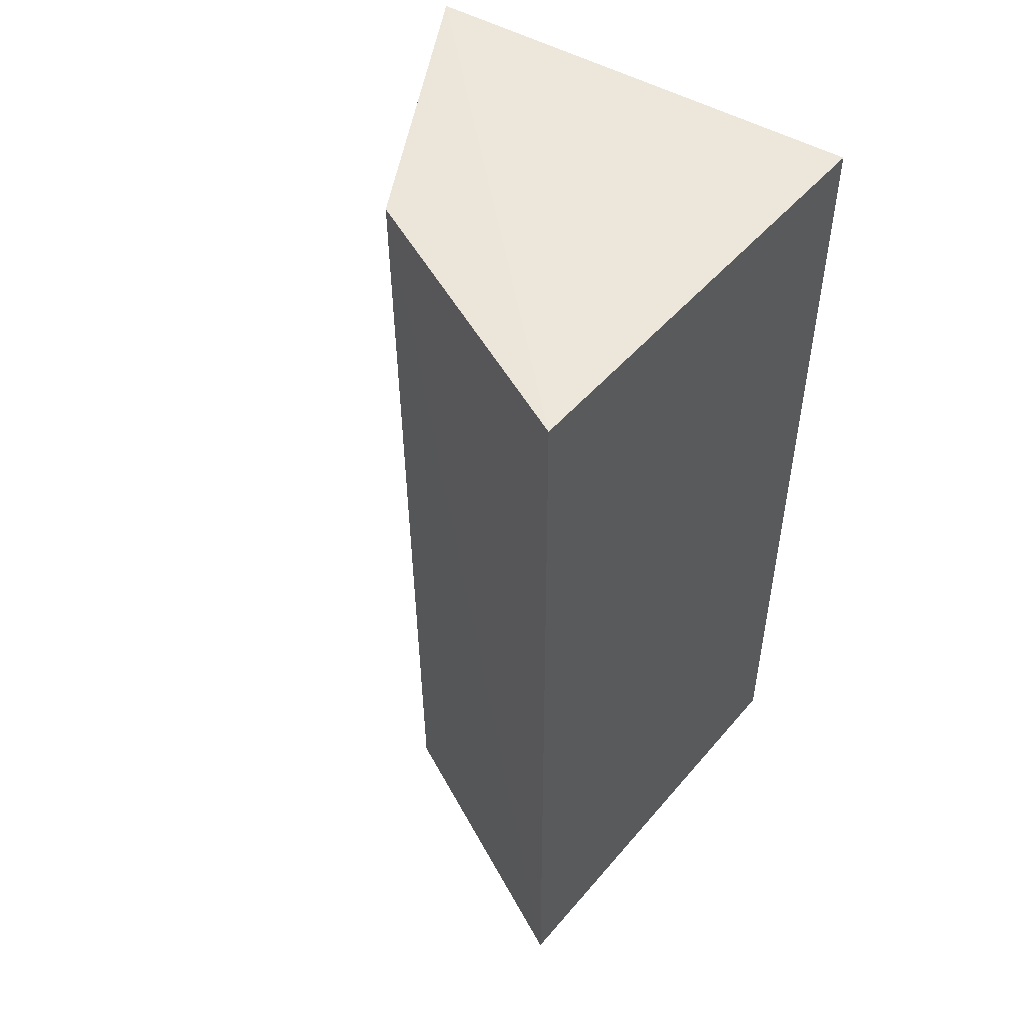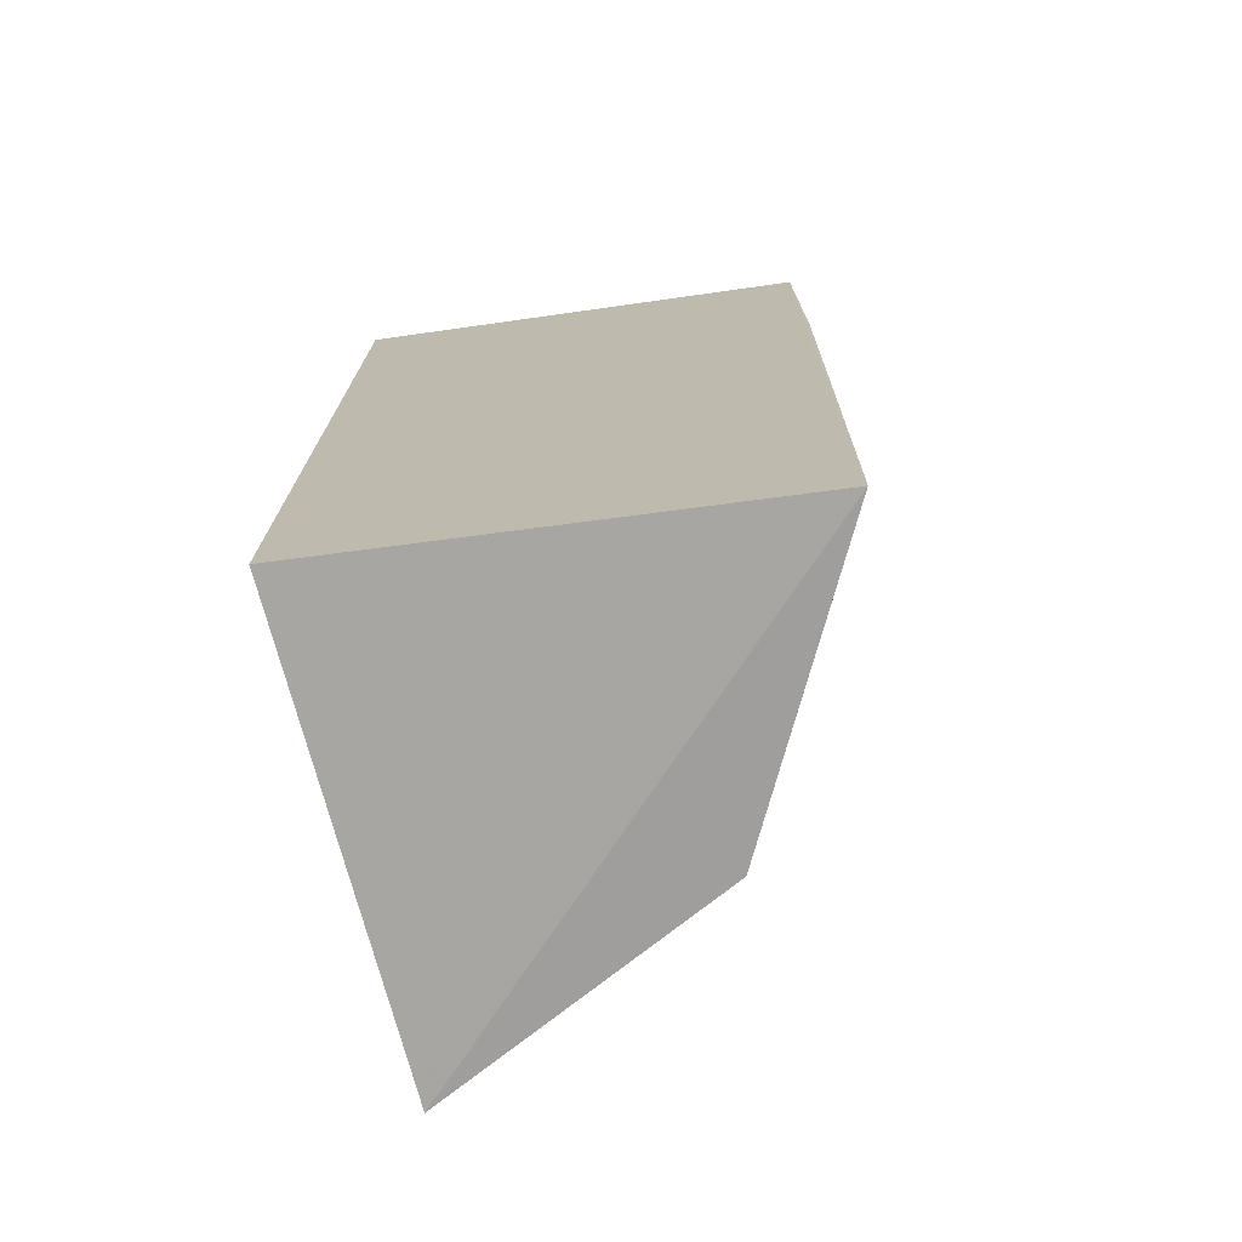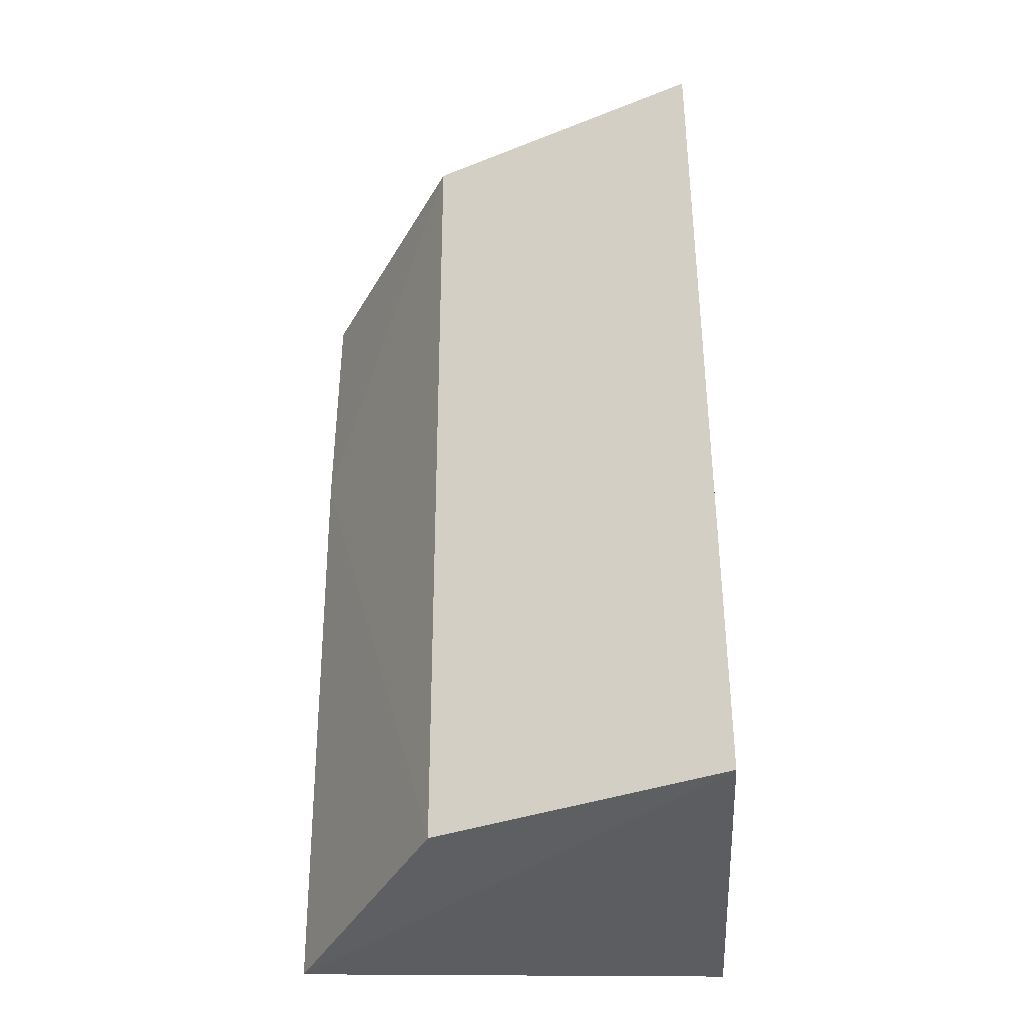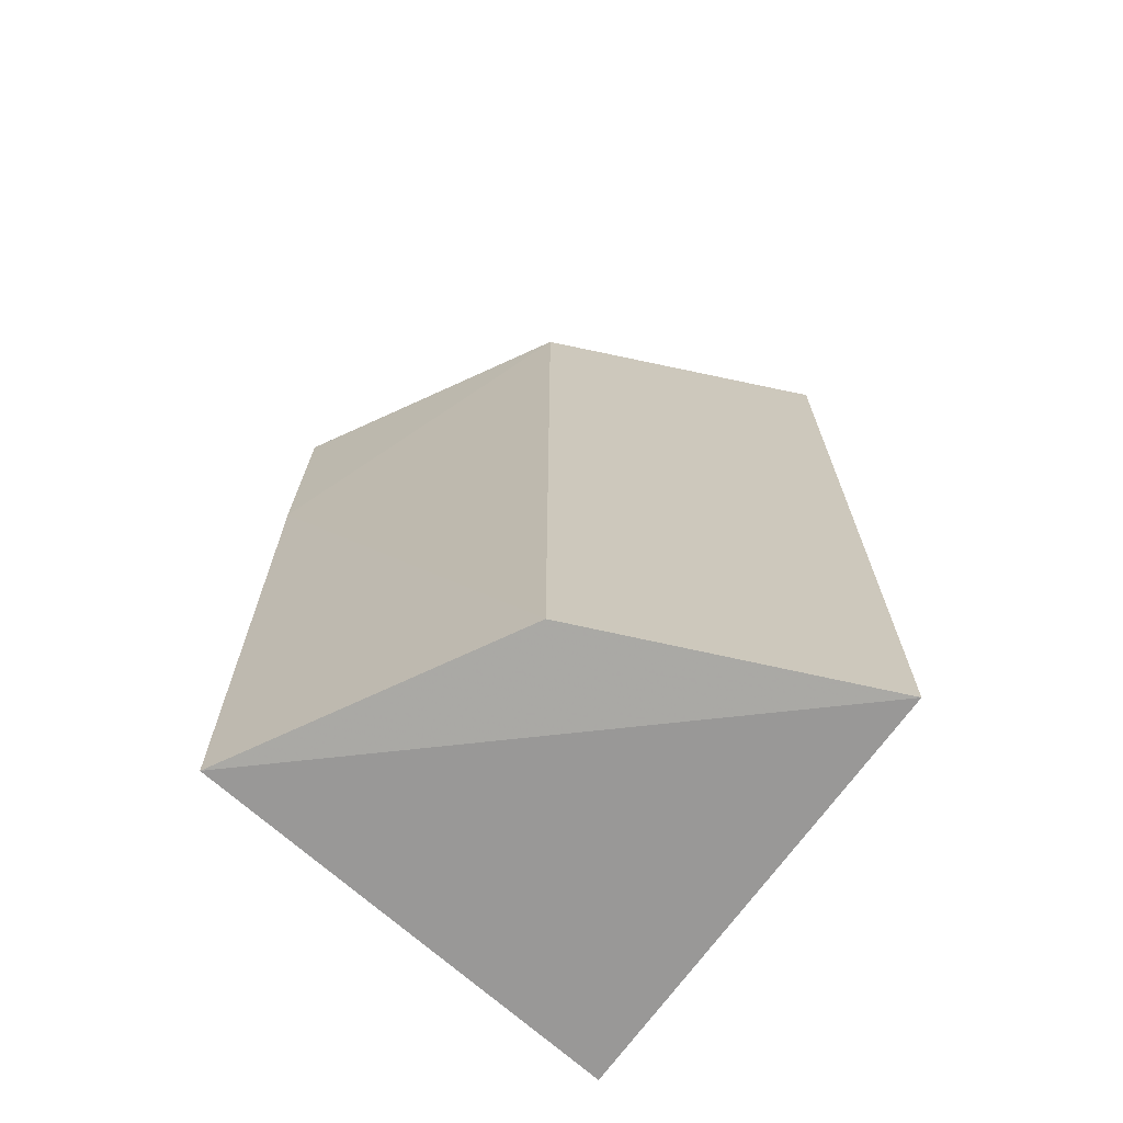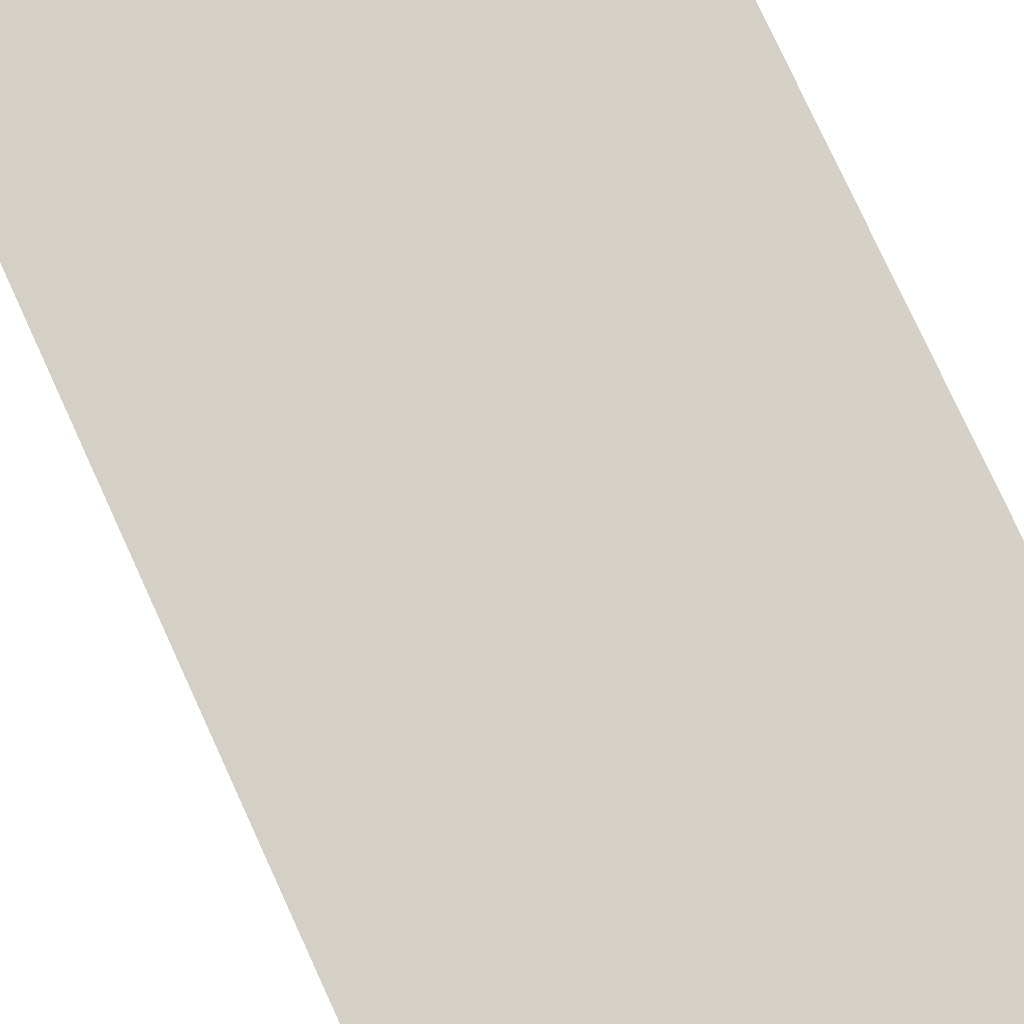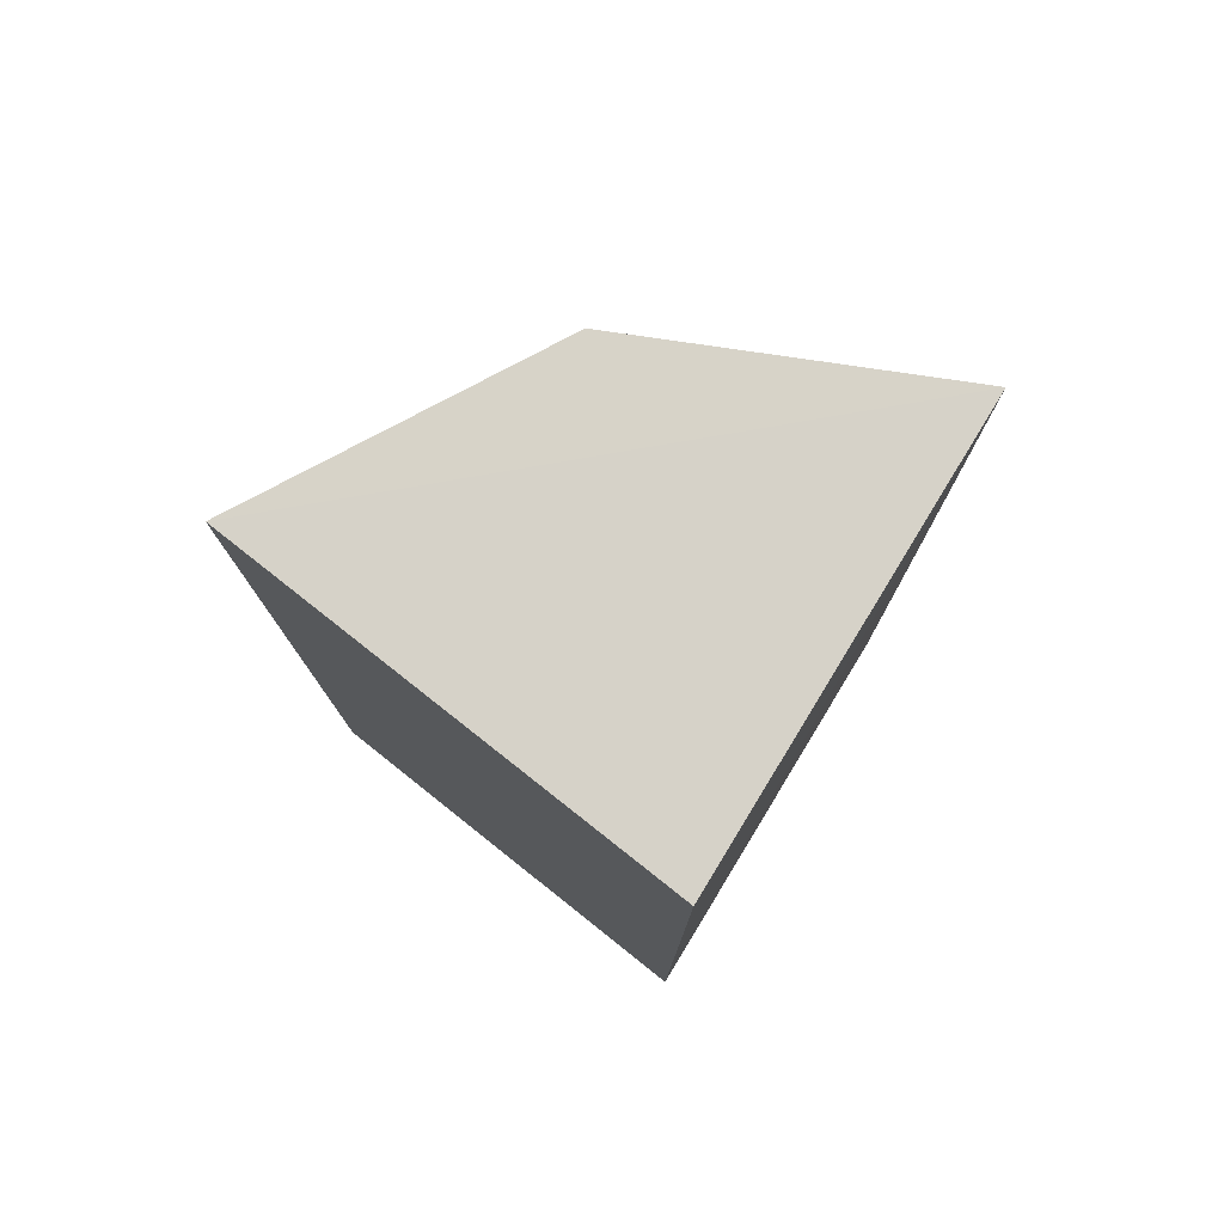
<metadata>
{"format":"obj","ext":"obj","renderer":"f3d","projection":"perspective","resolution":1024,"background":"white","views":[{"elev":50.0,"azim":125.2,"up":"+Z"},{"elev":-73.1,"azim":-78.8,"up":"+Z"},{"elev":-38.3,"azim":89.6,"up":"+Z"},{"elev":-70.6,"azim":50.9,"up":"+Z"},{"elev":76.4,"azim":155.8,"up":"+Y"},{"elev":77.6,"azim":-145.3,"up":"+Z"}]}
</metadata>
<code>
v 0.01988 -0.1411 -0.1586
v 0.139 -0.02166 -0.4199
v 0.1414 -0.02125 -0.1586
v 0.01261 -0.01317 -0.1591
v 0.02003 -0.1388 -0.4198
v 0.01261 -0.01317 -0.4167
v 0.1005 -0.1013 -0.1589
v 0.09909 -0.09983 -0.4175
v 0.02008 -0.1414 -0.2348
f 1 3 4
f 6 3 2
f 6 4 3
f 6 2 5
f 6 5 1
f 6 1 4
f 7 2 3
f 7 3 1
f 8 5 2
f 8 2 7
f 9 8 7
f 9 7 1
f 9 1 5
f 9 5 8

</code>
